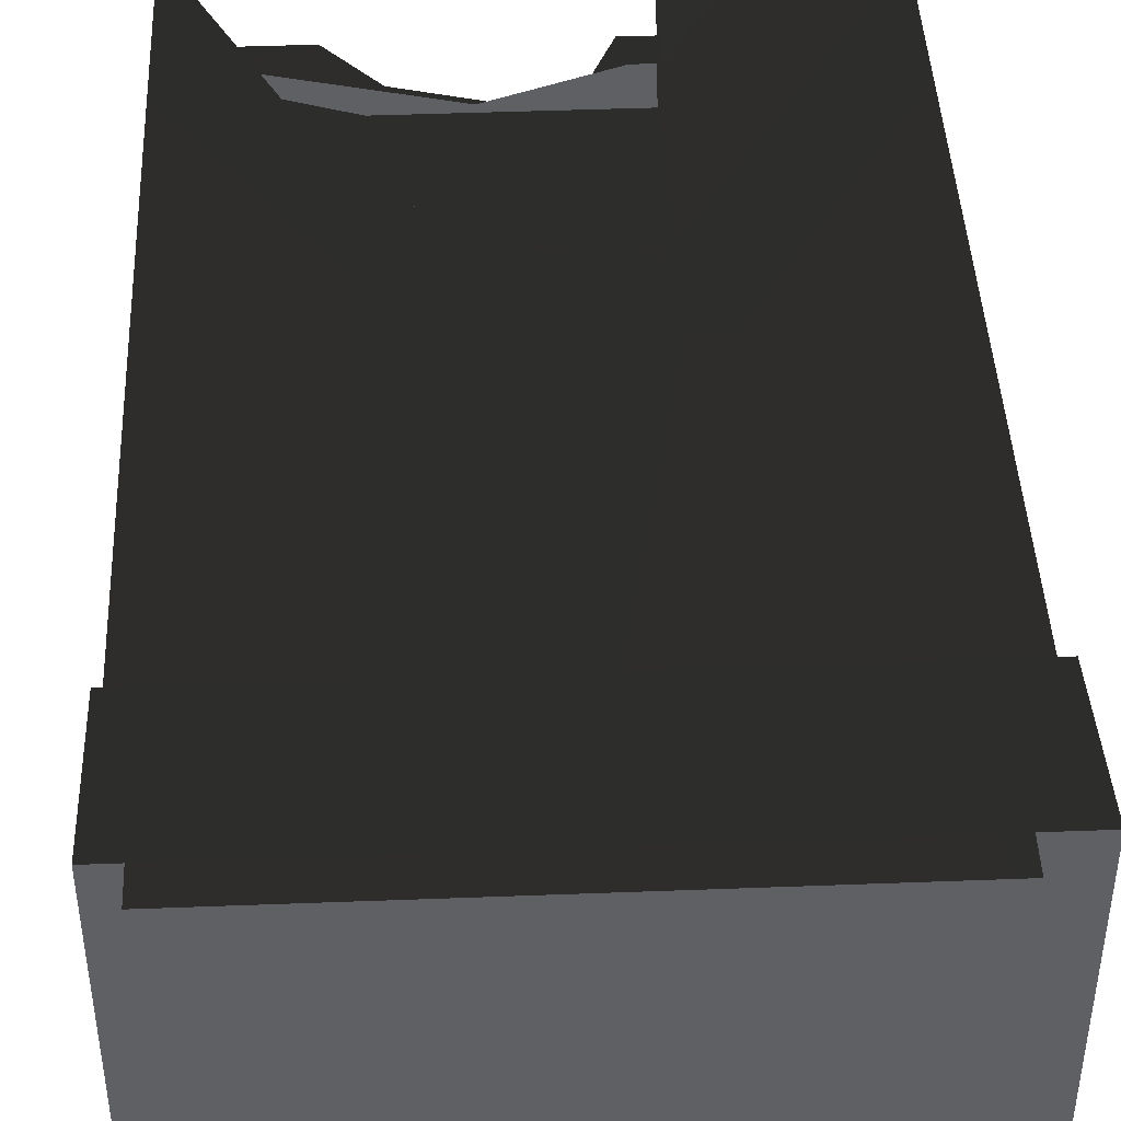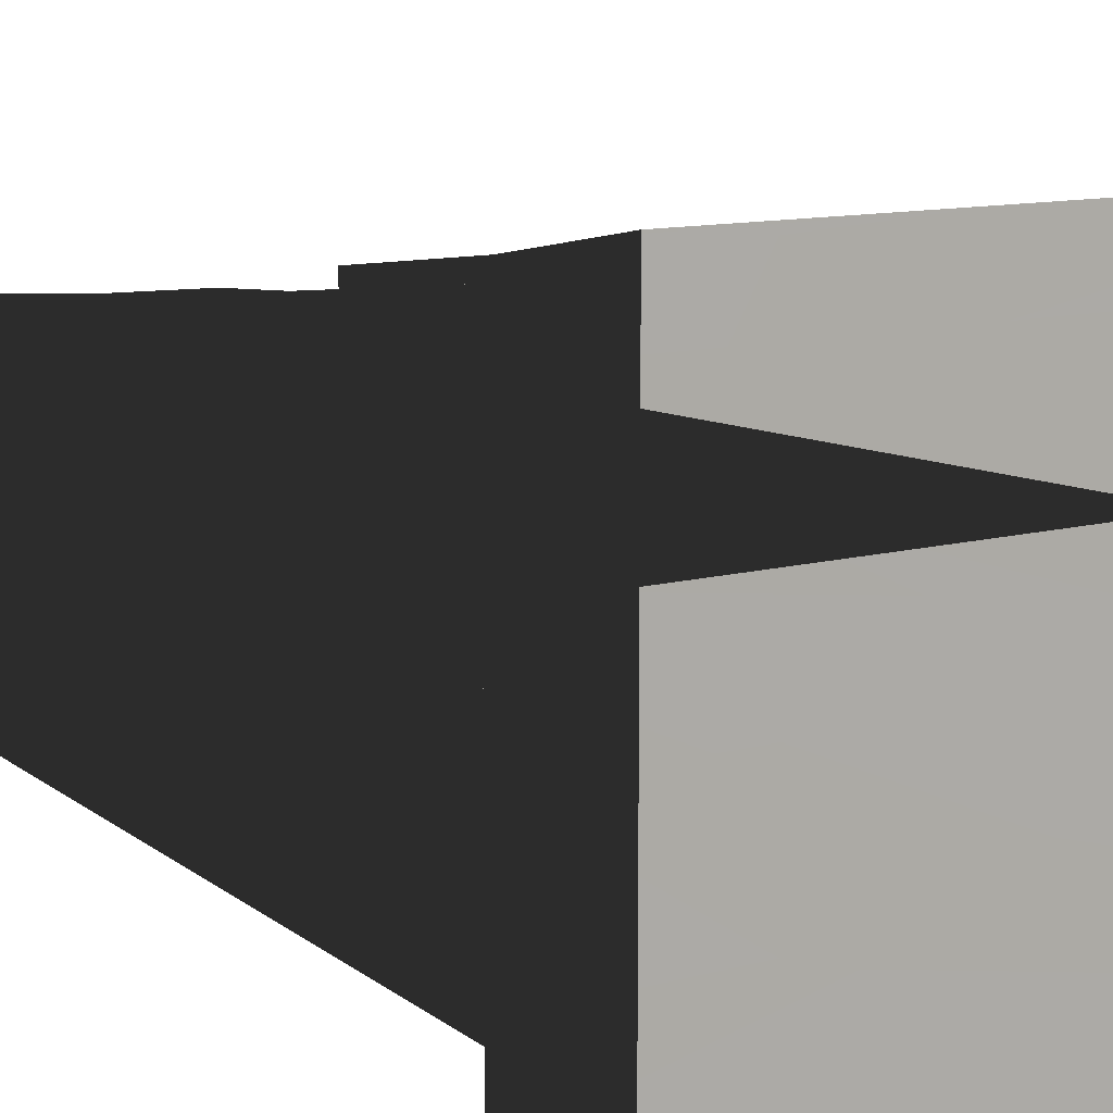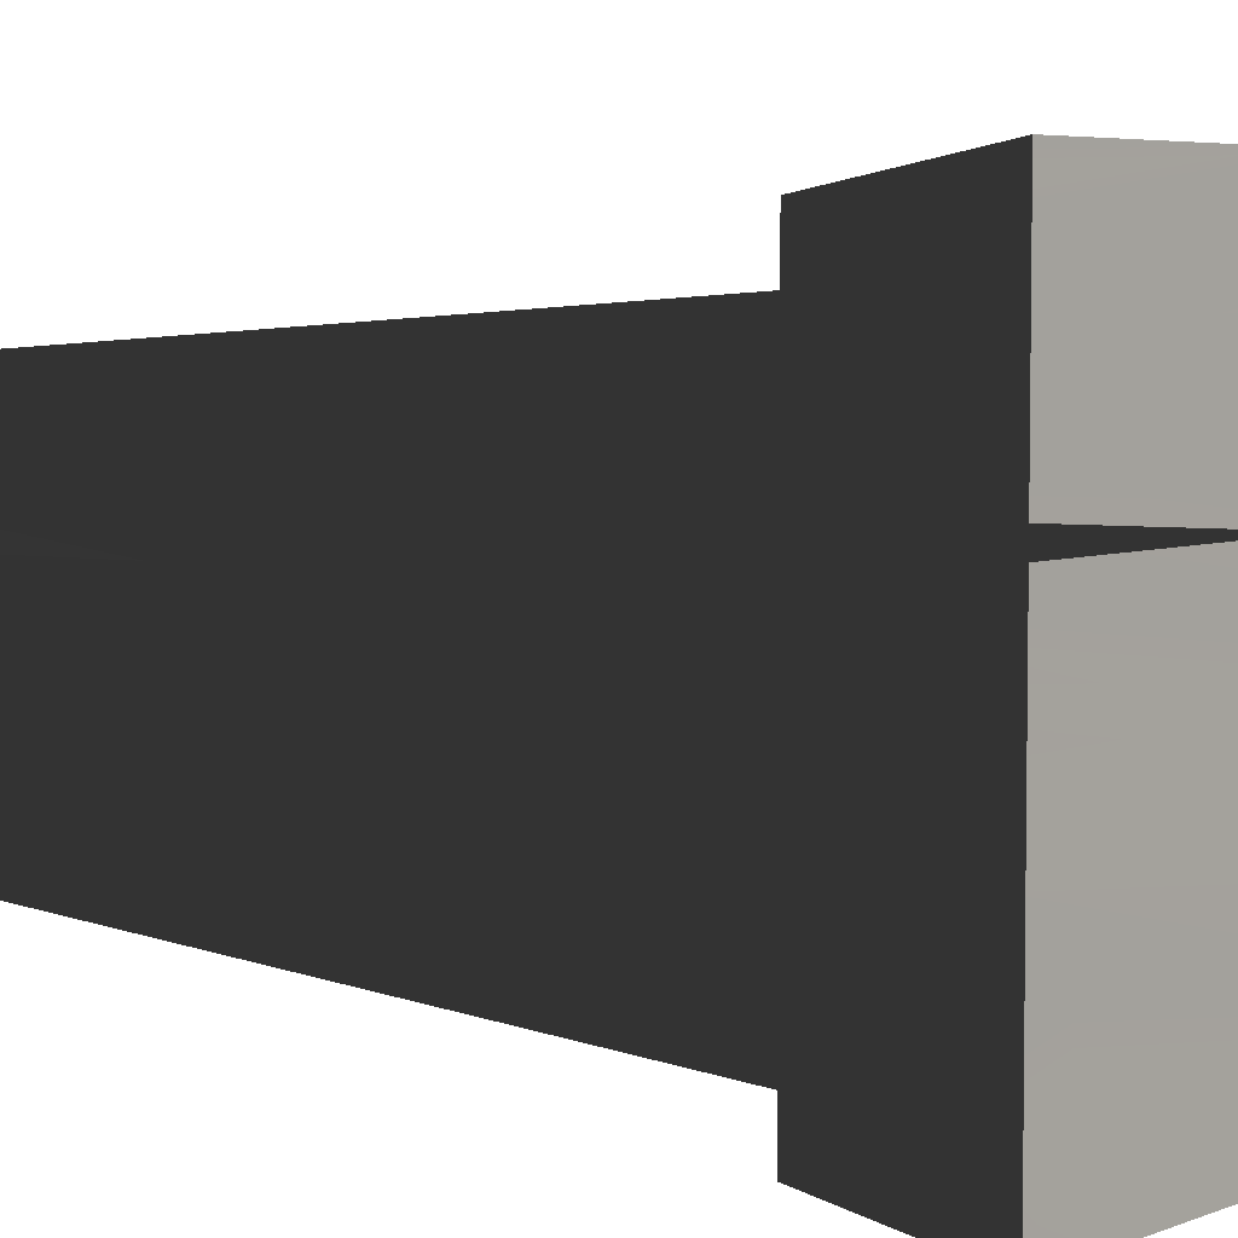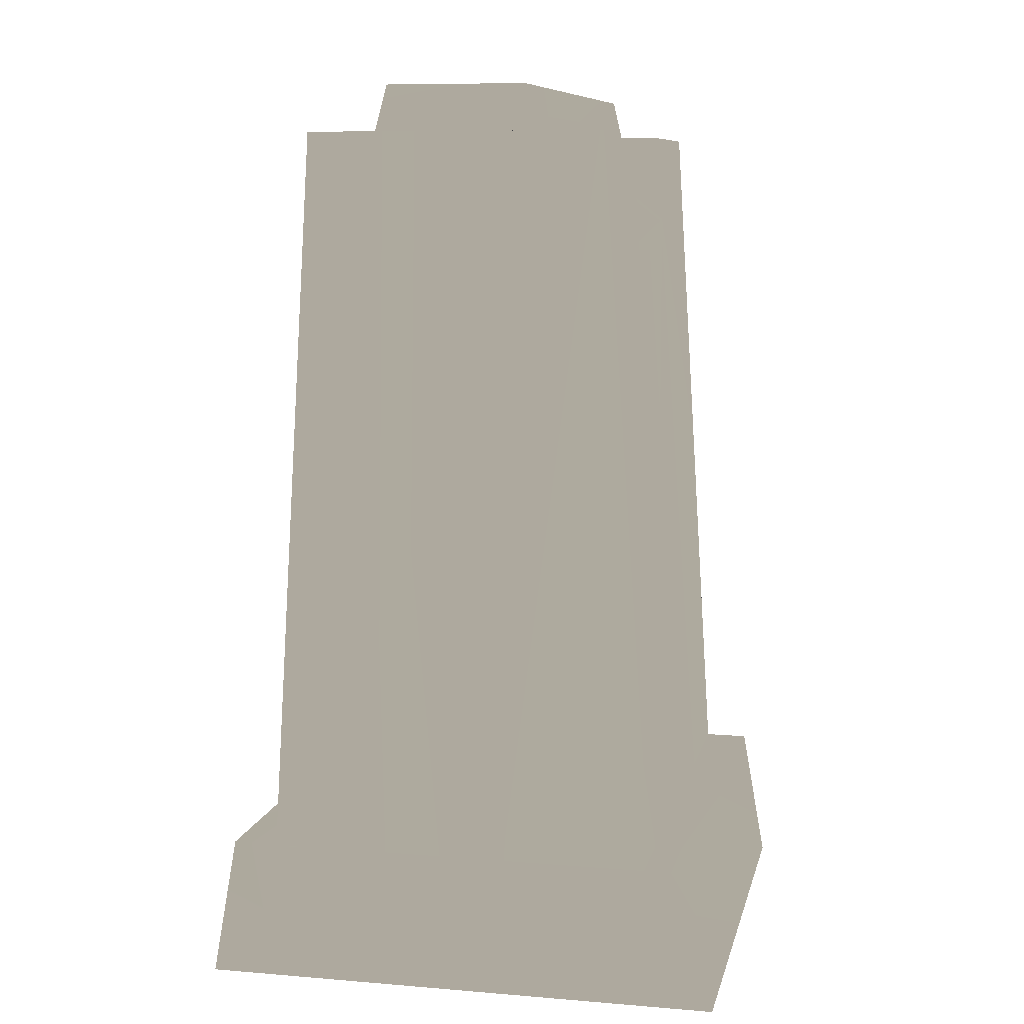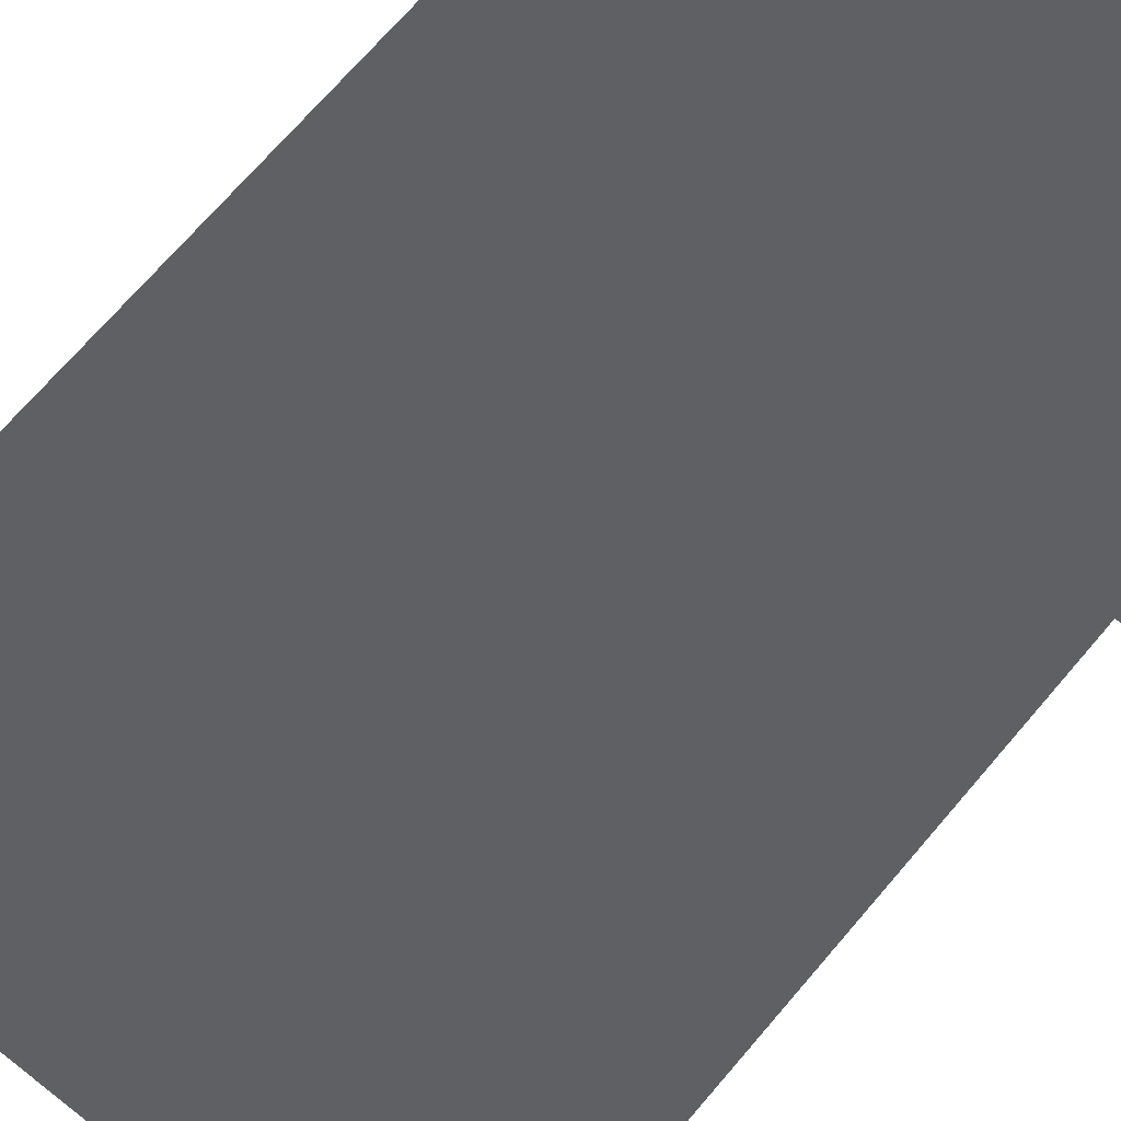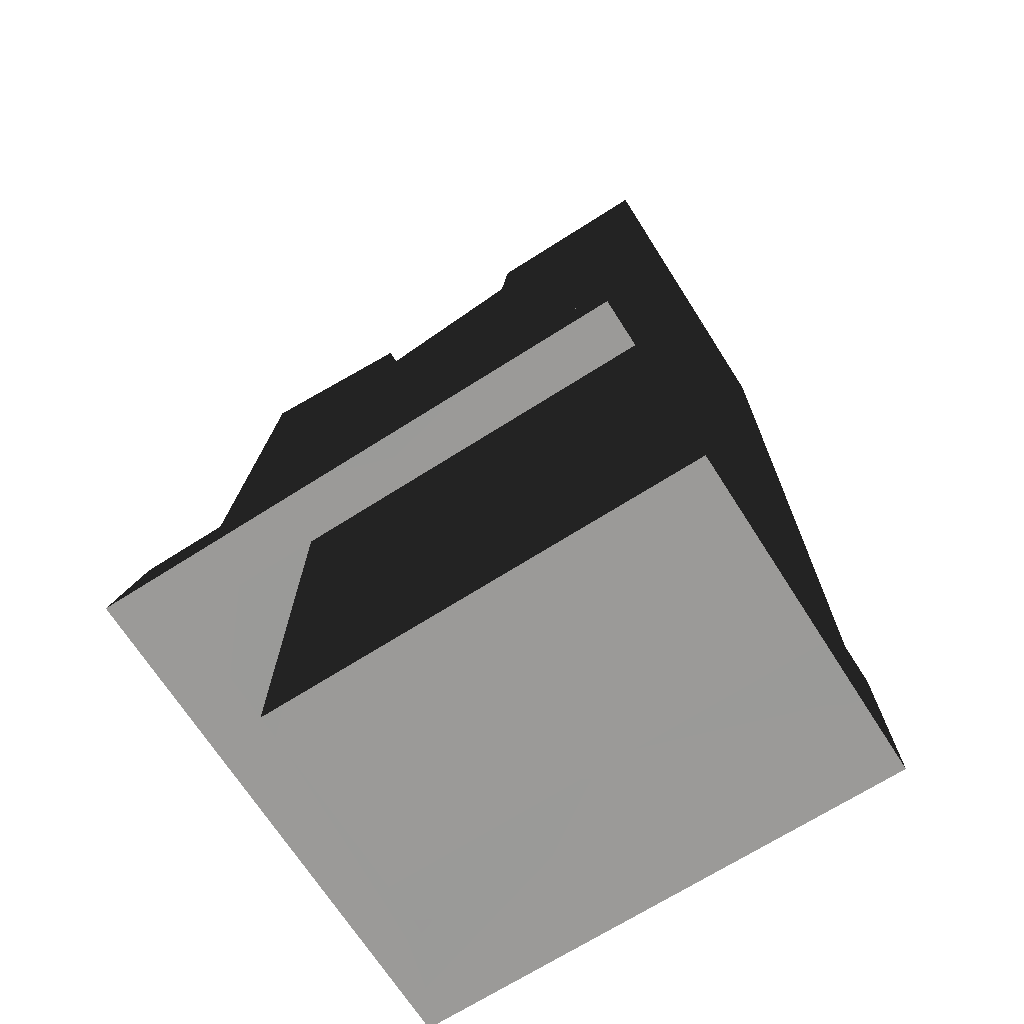
<metadata>
{"format":"obj","ext":"obj","renderer":"f3d","projection":"perspective","resolution":1024,"background":"white","views":[{"elev":45.7,"azim":-2.5,"up":"+Z"},{"elev":10.9,"azim":-34.4,"up":"+Z"},{"elev":5.1,"azim":-50.6,"up":"+Z"},{"elev":9.1,"azim":102.4,"up":"+Y"},{"elev":60.4,"azim":-141.3,"up":"+Z"},{"elev":-69.3,"azim":-147.5,"up":"+Y"}]}
</metadata>
<code>
g wall_house1_S_brocken2
v -0 0.2718 0.3411
v 0.5035 0.2718 0.3411
v 0.5035 0.2718 0.4546
v 1.537e-07 0.2718 0.4546
v -0.5035 0.2718 0.3411
v -0.5035 0.2718 0.4546
v 0.5035 -4.887e-08 0.5035
v 0.5035 -4.435e-08 0.3411
v 0.5035 0.2718 0.3411
v -0 -4.887e-08 0.5035
v -0.5035 -4.887e-08 0.5035
v -0.5035 0.2718 0.3411
v -0.5035 -4.435e-08 0.3411
v 0.5035 0.2718 -0.4546
v 0.5035 0.2718 -0.3411
v 1.537e-07 0.2718 -0.3411
v 7.683e-07 0.2718 -0.4546
v -0.5035 0.2718 -0.4546
v -0.5035 0.2718 -0.3411
v 6.146e-07 3.123e-07 -0.5035
v 0.5035 3.123e-07 -0.5035
v 0.5035 0.2718 -0.3411
v 0.5035 3.04e-07 -0.3411
v -0.5035 3.123e-07 -0.5035
v -0.5035 3.04e-07 -0.3411
v -0.5035 0.2718 -0.3411
v 0.5035 0.2718 -0.3411
v 0.5035 3.04e-07 -0.3411
v 0.5035 -4.435e-08 0.3411
v 0.5035 0.2718 0.3411
v -0.5035 3.04e-07 -0.3411
v -0.5035 0.2718 -0.3411
v -0.5035 0.2718 0.3411
v -0.5035 -4.435e-08 0.3411
v 0.4861 1.75 -0.1314
v 0.5035 1.664 -0.1495
v 0.5035 1.664 -6.146e-07
v 0.4861 1.75 -3.073e-07
v 0.5035 1.664 0.1495
v 0.4861 1.75 0.1314
v 0.114 1.75 0.1314
v 0.04797 1.75 -6.146e-07
v 9.219e-07 1.75 -9.219e-07
v 0.4861 1.75 -0.1314
v 9.219e-07 1.75 0.01066
v 9.219e-07 1.75 -0.1314
v 0.5035 1.664 -0.1495
v 1.229e-06 1.664 -0.1495
v -0.4892 1.75 -0.1314
v -0.5035 1.664 -0.1495
v -0.4892 1.75 -1.229e-06
v -0.2064 1.75 0.05652
v -0.4892 1.75 0.1314
v -0.294 1.75 0.1314
v -0.4892 1.75 0.1314
v -0.5035 1.664 0.1495
v -0.5035 1.664 -1.229e-06
v -0.4892 1.75 -1.229e-06
v -0.5035 1.664 -0.1495
v -0.4892 1.75 -0.1314
v 0.1269 1.664 0.1495
v 0.114 1.75 0.1314
v 0.4861 1.75 0.1314
v 0.5035 1.664 0.1495
v -0.4892 1.75 0.1314
v -0.294 1.75 0.1314
v -0.3712 1.664 0.1495
v -0.5035 1.664 0.1495
v -0.2064 1.75 0.05652
v -0.08189 1.664 0.08781
v -0.3712 1.664 0.1495
v -0.294 1.75 0.1314
v 9.219e-07 1.75 0.01066
v -0.08189 1.664 0.08781
v 0.1269 1.664 0.1495
v 0.04797 1.75 -6.146e-07
v 0.114 1.75 0.1314
v 0.5035 1.664 0.2807
v 0.5035 1.664 0.07374
v 0.5035 0.2718 0.09688
v 0.5035 0.2718 0.3688
v 0.5035 0.2718 -0.09688
v 0.5035 1.664 -0.07374
v 0.5035 1.664 -0.2807
v 0.5035 0.2718 -0.3688
v -0.5035 1.664 -0.2807
v -0.5035 1.664 -0.07374
v -0.5035 0.2718 -0.09688
v -0.5035 0.2718 -0.3688
v -0.5035 0.2718 0.09688
v -0.5035 1.664 0.07374
v -0.5035 1.664 0.2807
v -0.5035 0.2718 0.3688
v -0.5035 1.664 -0.2807
v -0.1686 1.664 -0.07374
v -0.5035 1.664 -0.07374
v -0.1662 1.664 -0.2807
v -0.1578 1.49 -0.2922
v -0.5035 0.2718 -0.3688
v 6.146e-07 0.2718 -0.3688
v 6.146e-07 1.442 -0.2953
v 0.1659 1.392 -0.2986
v 0.5035 0.2718 -0.3688
v 0.5035 1.664 -0.2807
v 0.1672 1.566 -0.2872
v -0.5035 1.664 0.07374
v -0.4508 1.664 0.07374
v -0.45 1.664 0.2807
v -0.5035 1.664 0.2807
v -0.3318 1.421 0.2967
v -0.5035 0.2718 0.3688
v -0.1878 1.198 0.3114
v -0.1962 1.369 0.3002
v -0.1918 0.2718 0.3688
v -0 0.2718 0.3688
v 4.61e-07 1.078 0.3193
v 0.06909 1.112 0.317
v 0.1475 1.045 0.3215
v 0.164 0.2718 0.3688
v 0.5035 0.2718 0.3688
v 0.5035 1.664 0.2807
v 0.1611 1.664 0.2807
v 0.1676 1.664 0.07374
v 0.5035 1.664 0.07374
v -0.45 1.664 0.2807
v -0.4507 1.664 0.07374
v -0.3318 1.421 0.08971
v -0.3318 1.421 0.2967
v -0.3318 1.421 0.2967
v -0.3318 1.421 0.08971
v -0.1962 1.369 0.09319
v -0.1962 1.369 0.3002
v -0.1962 1.369 0.3002
v -0.1962 1.369 0.09319
v -0.1878 1.198 0.1044
v -0.1878 1.198 0.3114
v -0.1878 1.198 0.3114
v -0.1878 1.198 0.1044
v 4.61e-07 1.078 0.1123
v 4.61e-07 1.078 0.3193
v 4.61e-07 1.078 0.3193
v 4.61e-07 1.078 0.1123
v 0.06909 1.112 0.1101
v 0.06909 1.112 0.317
v 0.06909 1.112 0.317
v 0.06909 1.112 0.1101
v 0.1475 1.045 0.1145
v 0.1475 1.045 0.3215
v 0.1475 1.045 0.3215
v 0.1475 1.045 0.1145
v 0.1676 1.664 0.07374
v 0.1611 1.664 0.2807
v -0.1578 1.49 -0.2922
v -0.1578 1.49 -0.08519
v -0.1686 1.664 -0.07374
v -0.1662 1.664 -0.2807
v 6.146e-07 1.442 -0.2953
v -0.1578 1.49 -0.08519
v -0.1578 1.49 -0.2922
v 6.146e-07 1.442 -0.08835
v 0.1659 1.392 -0.2986
v 0.1659 1.392 -0.09167
v 0.1672 1.566 -0.2872
v 0.1659 1.392 -0.09167
v 0.1659 1.392 -0.2986
v 0.1672 1.566 -0.08022
v 0.5035 1.664 -0.2807
v 0.5035 1.664 -0.07374
v -0.5035 1.664 -1.844e-06
v -0.5035 1.664 0.07374
v -0.5035 0.2718 0.09688
v -0.5035 0.2718 -1.844e-06
v -0.5035 1.664 -0.07374
v -0.5035 0.2718 -0.09688
v 0.5035 1.664 0.07374
v 0.5035 0.2718 -1.844e-06
v 0.5035 0.2718 0.09688
v 0.5035 1.664 -1.537e-06
v 0.5035 0.2718 -0.09688
v 0.5035 1.664 -0.07374
v -0.5035 1.664 -0.07374
v -0.5035 1.664 -1.844e-06
v -0.5035 1.664 0.07374
v -0.5035 0.2718 0.09688
v -0.5035 1.664 0.07374
v 0.5035 1.664 0.07374
v 0.5035 0.2718 0.09688
v -0.5035 1.664 -0.07374
v -0.5035 0.2718 -0.09688
v 0.5035 0.2718 -0.09688
v 0.5035 1.664 -0.07374
g wall_house1_S_brocken2_0
f 3 2 1
f 4 3 1
f 4 1 5
f 6 4 5
f 7 3 4
f 7 8 3
f 8 9 3
f 10 7 4
f 10 4 6
f 11 10 6
f 6 12 11
f 12 13 11
f 16 15 14
f 17 16 14
f 16 17 18
f 19 16 18
f 20 17 14
f 21 20 14
f 14 22 21
f 22 23 21
f 20 24 17
f 24 18 17
f 24 25 18
f 25 26 18
f 29 28 27
f 30 29 27
f 33 32 31
f 34 33 31
f 37 36 35
f 38 37 35
f 39 37 38
f 40 39 38
f 40 38 41
f 38 42 41
f 43 42 38
f 43 38 44
f 43 45 42
f 44 46 43
f 44 47 46
f 47 48 46
f 46 48 49
f 43 46 49
f 48 50 49
f 51 43 49
f 43 51 45
f 51 52 45
f 51 53 52
f 53 54 52
f 57 56 55
f 58 57 55
f 59 57 58
f 60 59 58
f 63 62 61
f 64 63 61
f 67 66 65
f 68 67 65
f 71 70 69
f 72 71 69
f 69 74 73
f 73 74 75
f 76 73 75
f 77 76 75
f 80 79 78
f 81 80 78
f 84 83 82
f 85 84 82
f 88 87 86
f 89 88 86
f 92 91 90
f 93 92 90
f 96 95 94
f 95 97 94
f 97 98 94
f 98 99 94
f 99 98 100
f 98 101 100
f 101 102 100
f 102 103 100
f 103 102 104
f 102 105 104
f 108 107 106
f 109 108 106
f 108 109 110
f 109 111 110
f 110 111 112
f 113 110 112
f 111 114 112
f 114 115 112
f 115 116 112
f 116 115 117
f 115 118 117
f 115 119 118
f 120 118 119
f 118 120 121
f 122 118 121
f 123 122 121
f 124 123 121
f 127 126 125
f 128 127 125
f 131 130 129
f 132 131 129
f 135 134 133
f 136 135 133
f 139 138 137
f 140 139 137
f 143 142 141
f 144 143 141
f 147 146 145
f 148 147 145
f 151 150 149
f 152 151 149
f 155 154 153
f 156 155 153
f 159 158 157
f 158 160 157
f 157 160 161
f 160 162 161
f 165 164 163
f 164 166 163
f 163 166 167
f 166 168 167
f 171 170 169
f 172 171 169
f 172 169 173
f 174 172 173
f 177 176 175
f 176 178 175
f 176 179 178
f 179 180 178
f 178 180 181
f 182 178 181
f 175 178 182
f 183 175 182
f 186 185 184
f 187 186 184
f 190 189 188
f 191 190 188

</code>
